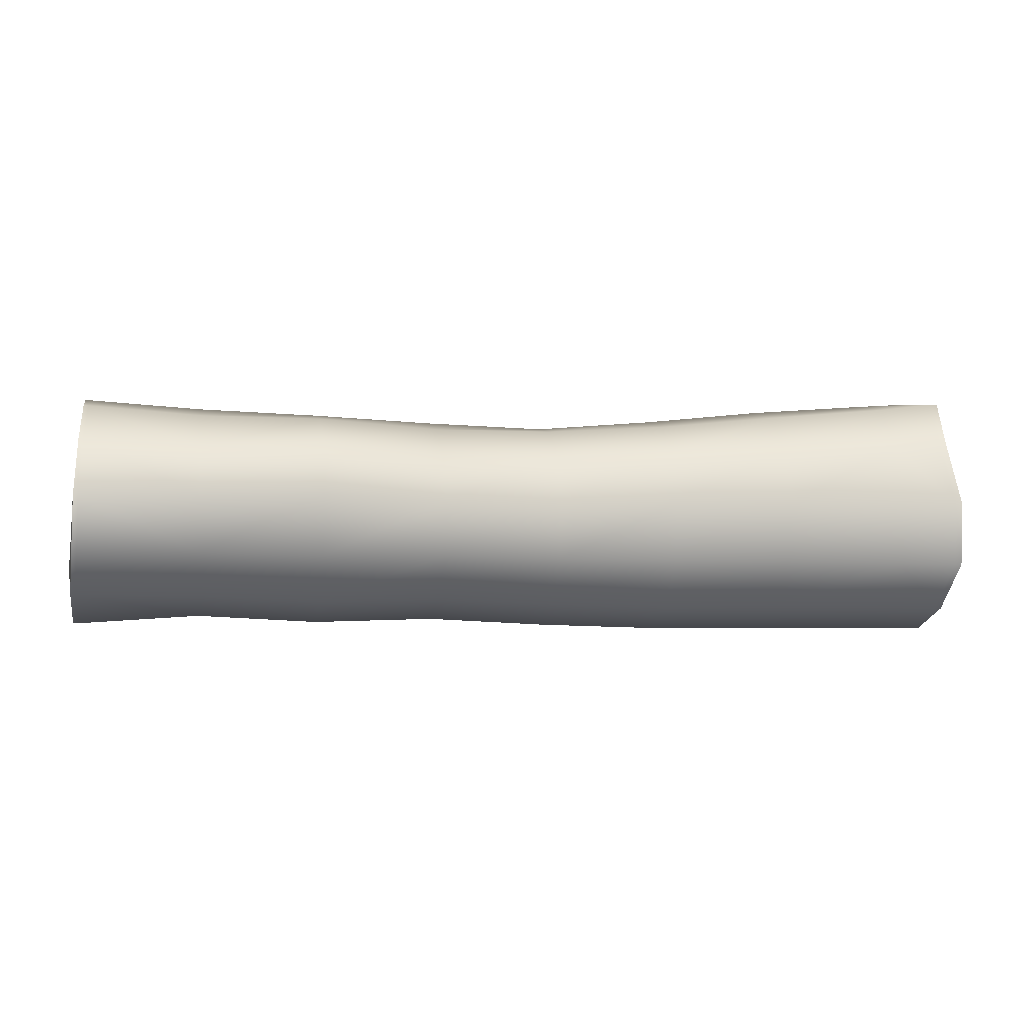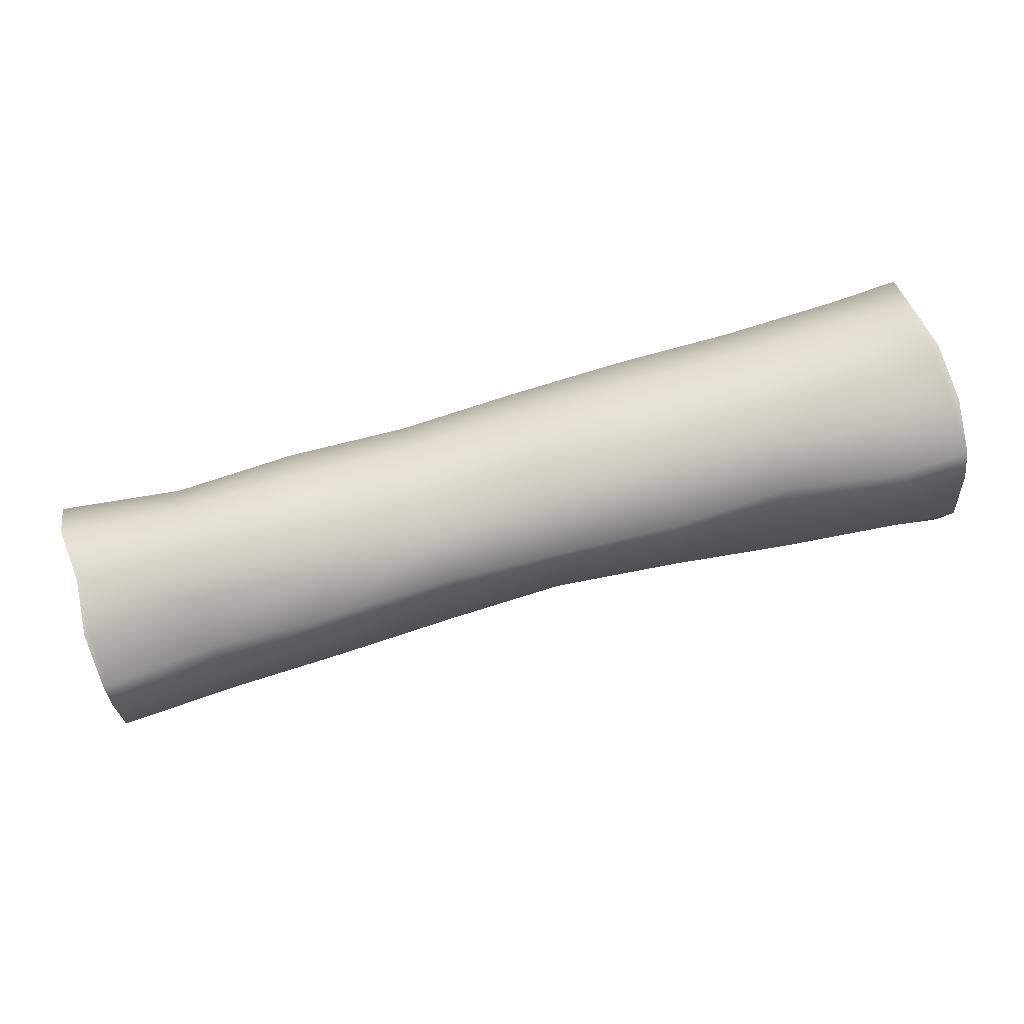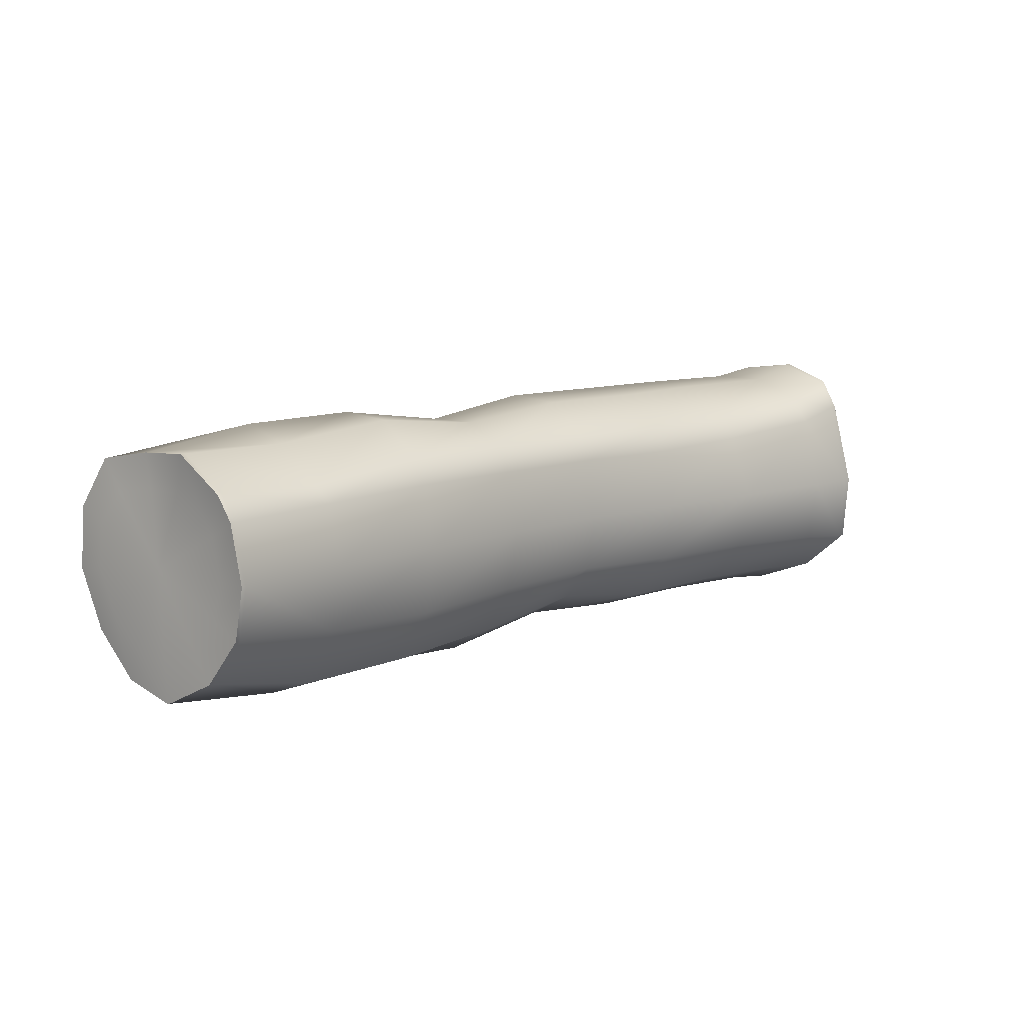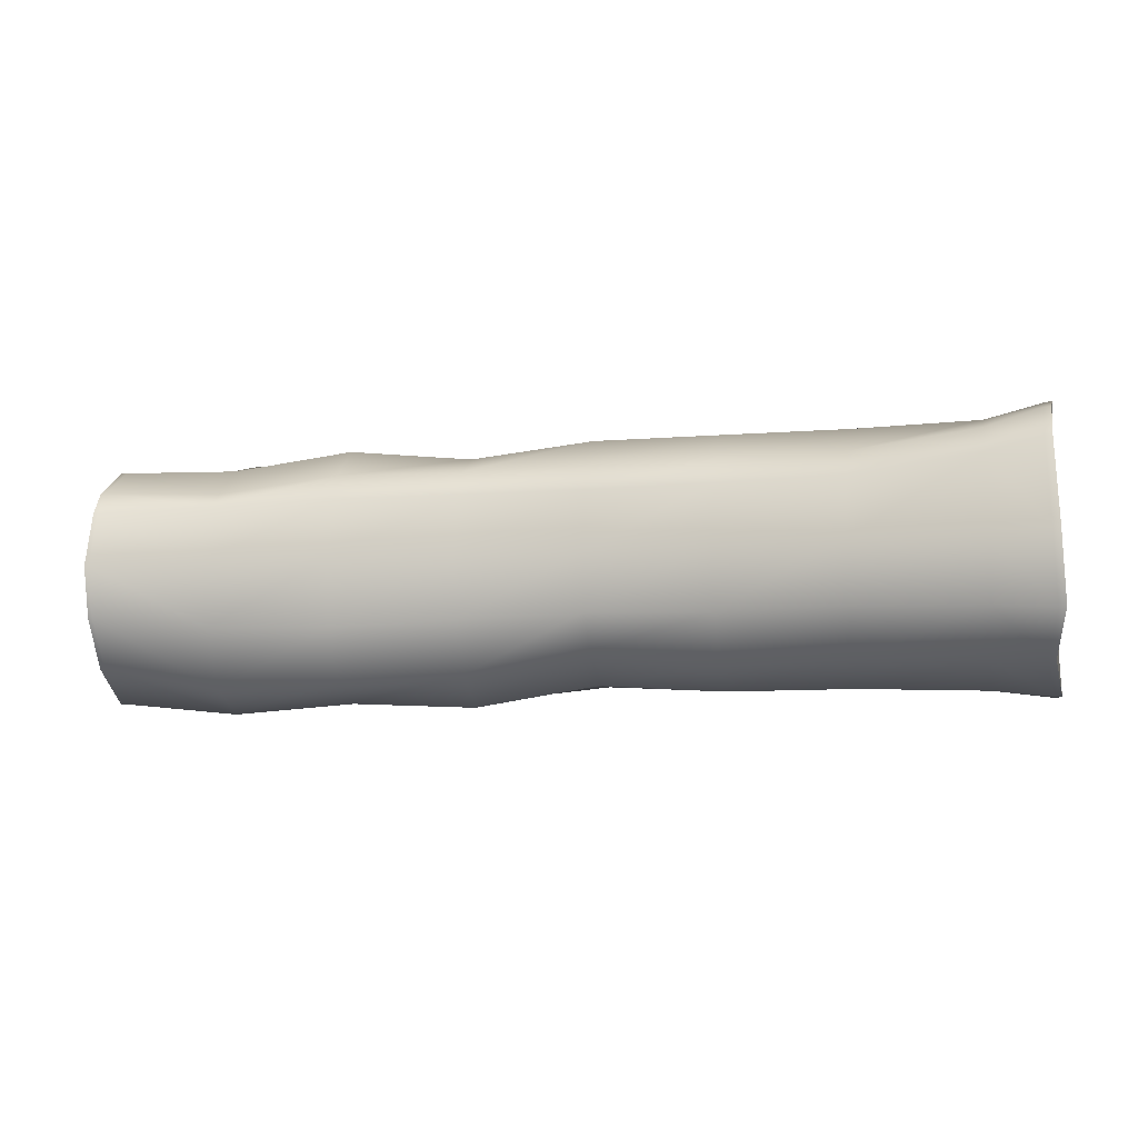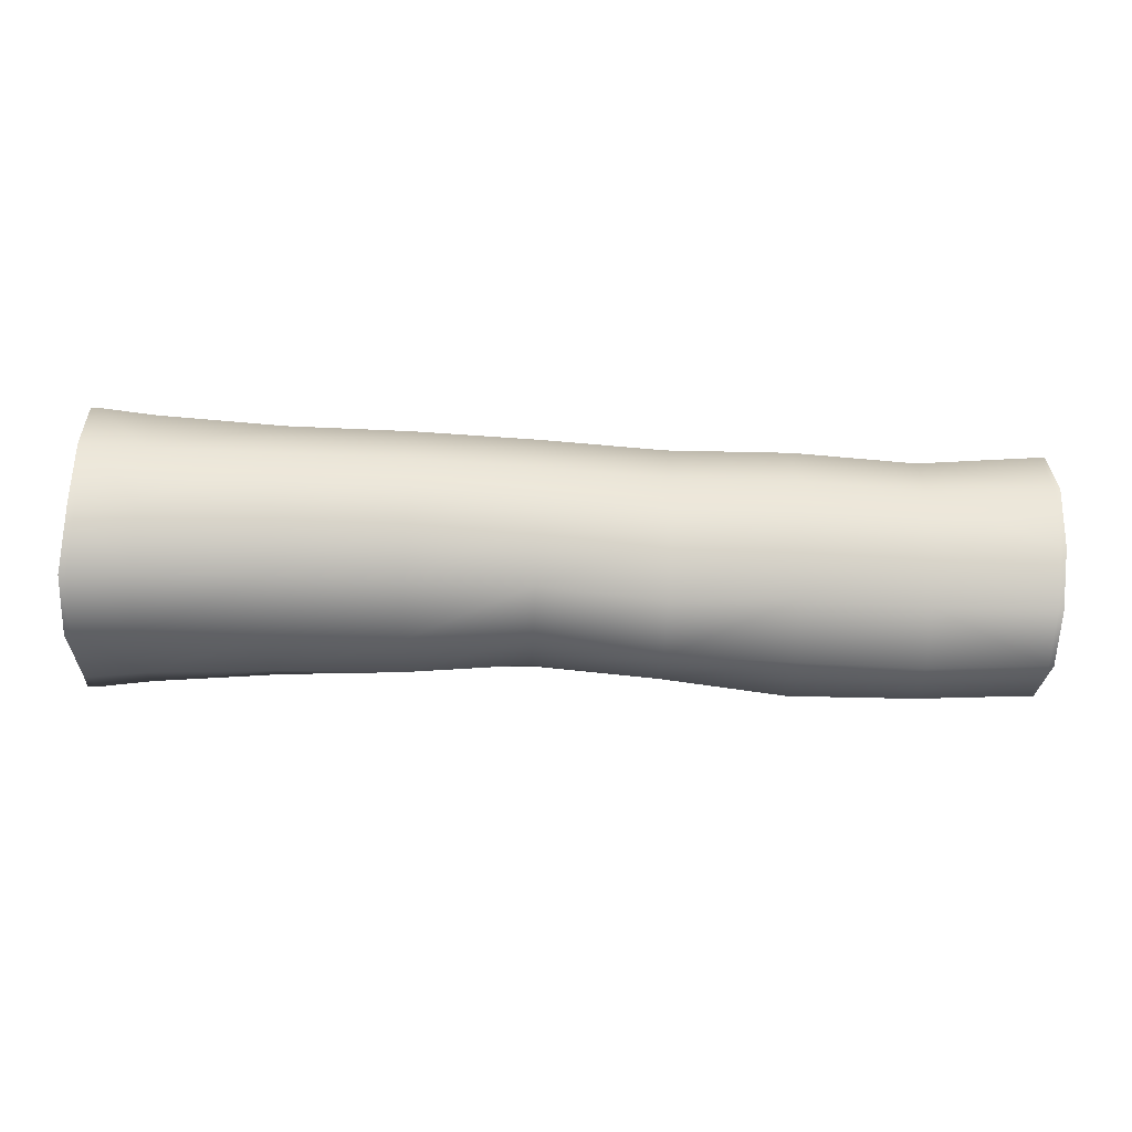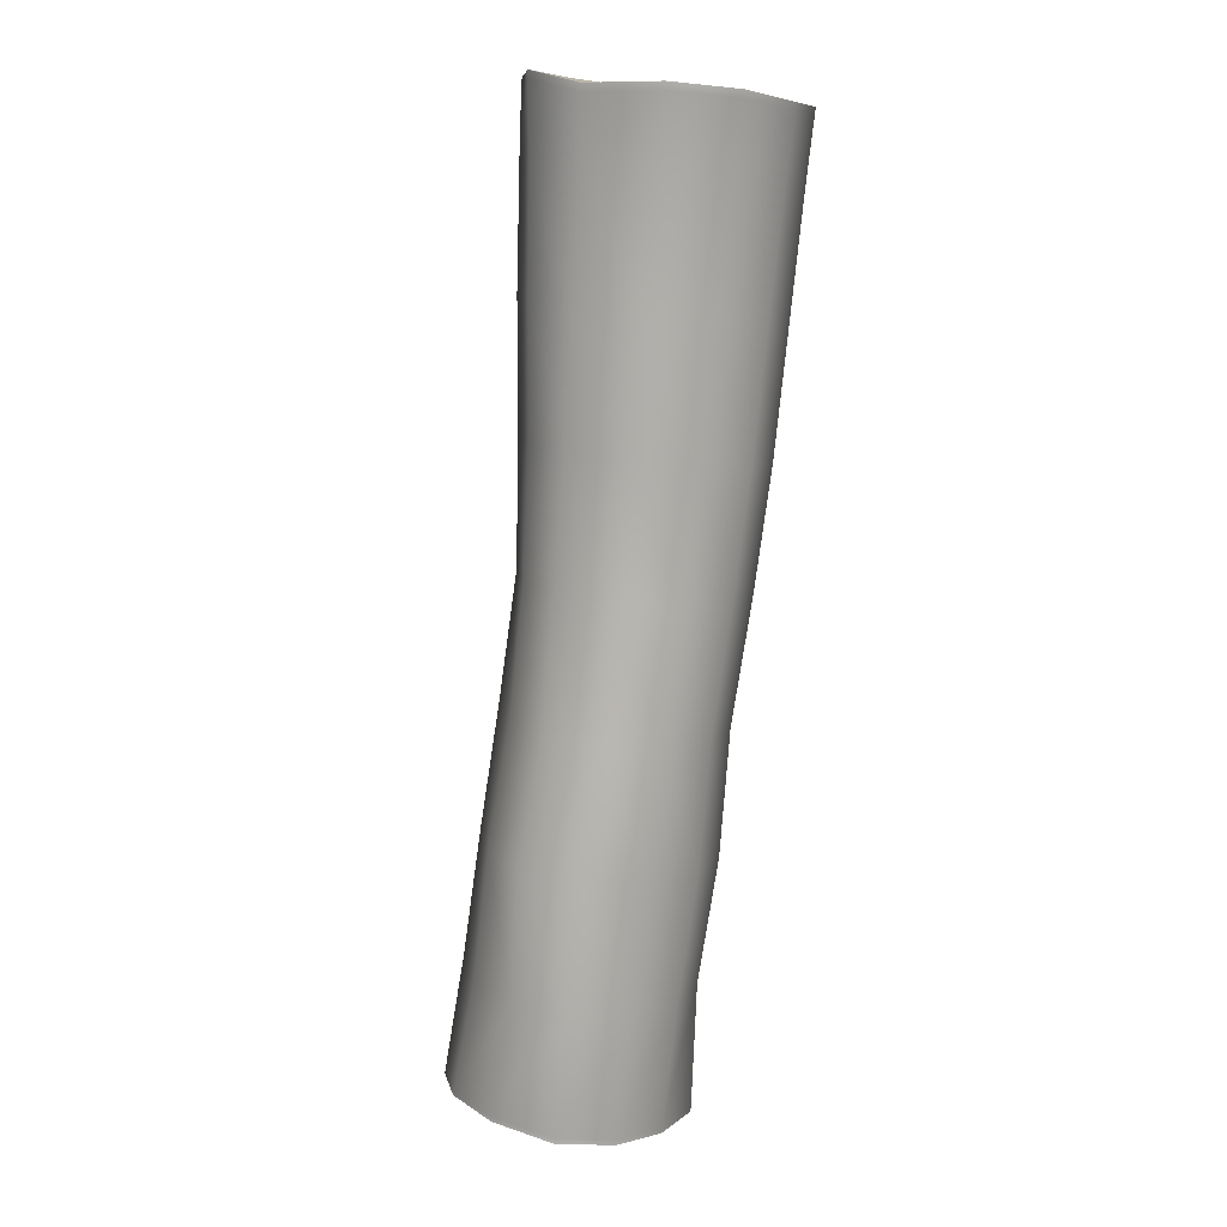
<metadata>
{"format":"obj","ext":"obj","renderer":"f3d","projection":"perspective","resolution":1024,"background":"white","views":[{"elev":-3.2,"azim":169.5,"up":"+Y"},{"elev":78.1,"azim":164.7,"up":"+Z"},{"elev":9.1,"azim":133.7,"up":"+Z"},{"elev":-9.7,"azim":-168.9,"up":"+Z"},{"elev":-54.8,"azim":-2.8,"up":"+Z"},{"elev":-79.6,"azim":-95.9,"up":"+Z"}]}
</metadata>
<code>
v 3.629 11.64 -0.307
v 3.654 11.43 -0.566
v 3.685 11.1 -0.711
v 3.71 10.8 -0.6298
v 3.734 10.55 -0.3926
v 3.734 10.39 -0.07305
v 3.71 10.39 0.2648
v 3.674 10.59 0.5175
v 3.618 10.9 0.5703
v 3.626 11.24 0.5848
v 3.615 11.52 0.4208
v 3.61 11.62 0.2936
v 3.62 11.7 -0.01462
v 3.635 11.89 -0.4103
v 3.652 11.59 -0.7729
v 3.677 11.12 -0.9976
v 3.69 10.68 -0.8878
v 3.712 10.34 -0.5543
v 3.712 10.11 -0.1083
v 3.69 10.12 0.3686
v 3.673 10.41 0.7543
v 3.618 10.85 0.828
v 3.652 11.33 0.8592
v 3.641 11.73 0.6098
v 3.637 11.86 0.426
v 3.643 11.98 -0.01202
v 2.696 11.81 -0.5024
v 2.696 11.52 -0.9451
v 2.696 11.11 -1.098
v 2.696 10.67 -0.924
v 2.696 10.33 -0.5874
v 2.696 10.17 -0.125
v 2.696 10.23 0.3685
v 2.696 10.49 0.7709
v 2.696 10.89 0.9668
v 2.696 11.27 0.8484
v 2.696 11.63 0.5836
v 2.696 11.81 0.4497
v 2.696 11.92 -0.000217
v 1.716 11.8 -0.5204
v 1.716 11.57 -0.9126
v 1.716 11.15 -1.036
v 1.716 10.65 -0.9054
v 1.716 10.29 -0.5874
v 1.716 10.12 -0.125
v 1.716 10.18 0.3685
v 1.716 10.45 0.7709
v 1.716 10.88 0.9826
v 1.716 11.33 0.9514
v 1.716 11.67 0.6849
v 1.716 11.78 0.4821
v 1.716 11.89 -0.000491
v 0.7352 11.74 -0.4814
v 0.7352 11.49 -0.8662
v 0.7352 11.1 -1.082
v 0.7352 10.66 -0.988
v 0.7352 10.31 -0.6033
v 0.7352 10.14 -0.125
v 0.7352 10.2 0.3676
v 0.7352 10.47 0.7306
v 0.7352 10.88 0.853
v 0.7352 11.31 0.8528
v 0.7353 11.63 0.6814
v 0.7353 11.74 0.4821
v 0.7353 11.84 0.000348
v -0.2451 11.74 -0.45
v -0.2451 11.51 -0.7211
v -0.2451 11.11 -0.9305
v -0.2451 10.64 -0.8916
v -0.2451 10.27 -0.5874
v -0.2451 10.09 -0.125
v -0.2451 10.15 0.3685
v -0.2451 10.44 0.7709
v -0.2451 10.87 0.9826
v -0.2451 11.33 0.9514
v -0.2451 11.66 0.6849
v -0.2451 11.74 0.4821
v -0.2451 11.81 0.000348
v -1.226 11.79 -0.4814
v -1.226 11.54 -0.844
v -1.226 11.11 -0.9977
v -1.226 10.63 -0.9045
v -1.226 10.24 -0.5874
v -1.226 10.06 -0.125
v -1.226 10.12 0.3685
v -1.226 10.42 0.7707
v -1.226 10.87 0.9825
v -1.226 11.34 0.9514
v -1.226 11.69 0.6849
v -1.226 11.79 0.4821
v -1.226 11.89 0.000348
v -2.206 11.89 -0.4814
v -2.206 11.58 -0.8288
v -2.206 11.12 -0.9977
v -2.206 10.63 -0.9045
v -2.206 10.24 -0.5874
v -2.206 10.06 -0.125
v -2.206 10.12 0.3685
v -2.206 10.42 0.7707
v -2.206 10.87 0.9825
v -2.206 11.29 0.9641
v -2.206 11.64 0.7152
v -2.206 11.79 0.5086
v -2.206 11.99 0.002214
v -3.211 11.98 -0.5195
v -3.19 11.62 -0.8581
v -3.203 11.12 -1.033
v -3.203 10.62 -0.9707
v -3.188 10.24 -0.6119
v -3.195 10.06 -0.1241
v -3.203 10.1 0.4014
v -3.188 10.39 0.8228
v -3.204 10.86 0.9716
v -3.204 11.36 0.9715
v -3.188 11.78 0.8134
v -3.186 11.92 0.6002
v -3.196 12.06 -0.0009
v -3.72 12.03 -0.554
v -3.651 11.67 -0.8783
v -3.707 11.12 -1.082
v -3.71 10.6 -1.04
v -3.687 10.23 -0.6556
v -3.701 10.05 -0.1192
v -3.713 10.07 0.4352
v -3.651 10.42 0.8676
v -3.714 10.85 1.031
v -3.713 11.36 1.09
v -3.684 11.78 0.9502
v -3.677 11.93 0.7075
v -3.7 12.1 0.003999
v -3.705 11.77 -0.4037
v -3.659 11.51 -0.6346
v -3.697 11.11 -0.7935
v -3.706 10.73 -0.7569
v -3.704 10.46 -0.4854
v -3.722 10.33 -0.08208
v -3.734 10.34 0.3257
v -3.702 10.58 0.6362
v -3.724 10.9 0.7648
v -3.709 11.27 0.8191
v -3.686 11.57 0.7077
v -3.681 11.68 0.5353
v -3.699 11.81 0.02202
v 3.673 11.05 -0.00018
v -3.701 11.05 0.000682
v 3.613 11.33 0.8593
v 3.579 10.85 0.8284
v 3.634 10.41 0.7544
v 3.651 10.12 0.3686
v 3.673 10.11 -0.1083
v 3.673 10.34 -0.5544
v 3.651 10.68 -0.888
v 3.638 11.12 -0.9978
v 3.613 11.59 -0.7743
v 3.597 11.89 -0.4113
v 3.604 11.98 -0.01198
v 3.598 11.86 0.4263
v 3.602 11.73 0.6101
v -3.655 11.36 1.084
v -3.656 10.85 1.027
v -3.591 10.43 0.8662
v -3.654 10.07 0.4356
v -3.643 10.05 -0.1192
v -3.628 10.23 -0.6543
v -3.651 10.6 -1.039
v -3.649 11.12 -1.082
v -3.592 11.67 -0.8769
v -3.662 12.03 -0.5542
v -3.642 12.09 0.004429
v -3.619 11.93 0.7031
v -3.625 11.78 0.944
g pCylinder2
f 1 144 2
f 2 144 3
f 3 144 4
f 4 144 5
f 5 144 6
f 6 144 7
f 7 144 8
f 8 144 9
f 9 144 10
f 10 144 11
f 144 12 11
f 12 144 13
f 13 144 1
f 14 1 2 15
f 15 2 3 16
f 16 3 4 17
f 17 4 5 18
f 18 5 6 19
f 19 6 7 20
f 20 7 8 21
f 21 8 9 22
f 22 9 10 23
f 23 10 11 24
f 12 25 24 11
f 25 12 13 26
f 26 13 1 14
f 154 155 14 15
f 153 154 15 16
f 152 153 16 17
f 151 152 17 18
f 150 151 18 19
f 149 150 19 20
f 148 149 20 21
f 147 148 21 22
f 146 147 22 23
f 158 146 23 24
f 24 25 157 158
f 156 157 25 26
f 155 156 26 14
f 28 27 155 154
f 29 28 154 153
f 30 29 153 152
f 31 30 152 151
f 32 31 151 150
f 33 32 150 149
f 34 33 149 148
f 35 34 148 147
f 36 35 147 146
f 37 36 146 158
f 38 37 158 157
f 39 38 157 156
f 27 39 156 155
f 40 27 28 41
f 41 28 29 42
f 42 29 30 43
f 43 30 31 44
f 44 31 32 45
f 45 32 33 46
f 46 33 34 47
f 47 34 35 48
f 48 35 36 49
f 49 36 37 50
f 38 51 50 37
f 51 38 39 52
f 52 39 27 40
f 53 40 41 54
f 54 41 42 55
f 55 42 43 56
f 56 43 44 57
f 57 44 45 58
f 58 45 46 59
f 59 46 47 60
f 60 47 48 61
f 61 48 49 62
f 62 49 50 63
f 51 64 63 50
f 64 51 52 65
f 65 52 40 53
f 66 53 54 67
f 67 54 55 68
f 68 55 56 69
f 69 56 57 70
f 70 57 58 71
f 71 58 59 72
f 72 59 60 73
f 73 60 61 74
f 74 61 62 75
f 75 62 63 76
f 64 77 76 63
f 77 64 65 78
f 78 65 53 66
f 79 66 67 80
f 80 67 68 81
f 81 68 69 82
f 82 69 70 83
f 83 70 71 84
f 84 71 72 85
f 85 72 73 86
f 86 73 74 87
f 87 74 75 88
f 88 75 76 89
f 77 90 89 76
f 90 77 78 91
f 91 78 66 79
f 92 79 80 93
f 93 80 81 94
f 94 81 82 95
f 95 82 83 96
f 96 83 84 97
f 97 84 85 98
f 98 85 86 99
f 99 86 87 100
f 100 87 88 101
f 101 88 89 102
f 90 103 102 89
f 103 90 91 104
f 104 91 79 92
f 105 92 93 106
f 106 93 94 107
f 107 94 95 108
f 108 95 96 109
f 109 96 97 110
f 110 97 98 111
f 111 98 99 112
f 112 99 100 113
f 113 100 101 114
f 114 101 102 115
f 103 116 115 102
f 116 103 104 117
f 117 104 92 105
f 167 168 105 106
f 166 167 106 107
f 165 166 107 108
f 164 165 108 109
f 163 164 109 110
f 162 163 110 111
f 161 162 111 112
f 160 161 112 113
f 159 160 113 114
f 171 159 114 115
f 115 116 170 171
f 169 170 116 117
f 168 169 117 105
f 131 118 119 132
f 132 119 120 133
f 133 120 121 134
f 134 121 122 135
f 135 122 123 136
f 136 123 124 137
f 137 124 125 138
f 138 125 126 139
f 139 126 127 140
f 140 127 128 141
f 129 142 141 128
f 142 129 130 143
f 143 130 118 131
f 145 131 132
f 145 132 133
f 145 133 134
f 145 134 135
f 145 135 136
f 145 136 137
f 145 137 138
f 145 138 139
f 145 139 140
f 145 140 141
f 142 145 141
f 145 142 143
f 145 143 131
f 127 126 160 159
f 126 125 161 160
f 125 124 162 161
f 124 123 163 162
f 123 122 164 163
f 122 121 165 164
f 121 120 166 165
f 120 119 167 166
f 119 118 168 167
f 118 130 169 168
f 130 129 170 169
f 171 170 129 128
f 128 127 159 171

</code>
